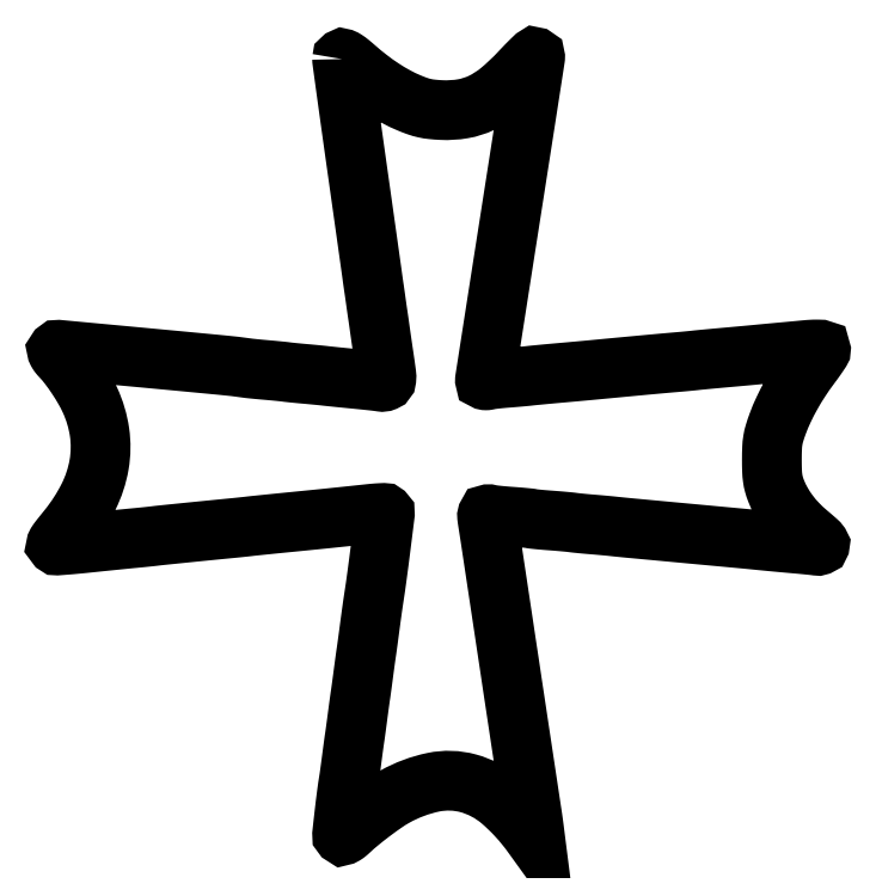
<metadata>
{"format":"dxf","ext":"dxf","renderer":"ezdxf+matplotlib","layout":"modelspace","background":"white","min_lineweight":24,"dpi":150}
</metadata>
<code>
0
SECTION
2
ENTITIES
0
POLYLINE
8
0
66
1
70
1
0
VERTEX
8
0
10
148
20
403.6
42
0.03398
0
VERTEX
8
0
10
148.1
20
402.4
42
0.000106
0
VERTEX
8
0
10
150.2
20
386.9
42
0.000606
0
VERTEX
8
0
10
152.6
20
369.3
42
0.000379
0
VERTEX
8
0
10
155.5
20
348.8
42
-5.2e-05
0
VERTEX
8
0
10
158.4
20
328.1
42
-7.7e-05
0
VERTEX
8
0
10
161
20
310
42
-3.1e-05
0
VERTEX
8
0
10
163.2
20
294.5
42
-0.001687
0
VERTEX
8
0
10
163.6
20
291.5
42
0.001054
0
VERTEX
8
0
10
163.8
20
289.8
42
0.000845
0
VERTEX
8
0
10
164.1
20
287.9
42
0.000854
0
VERTEX
8
0
10
164.3
20
286.2
42
0.002176
0
VERTEX
8
0
10
164.5
20
285
42
-0.001977
0
VERTEX
8
0
10
164.7
20
283.7
42
-0.00069
0
VERTEX
8
0
10
165
20
281.9
42
-0.000685
0
VERTEX
8
0
10
165.2
20
279.9
42
-0.0008
0
VERTEX
8
0
10
165.5
20
278
42
0.0008
0
VERTEX
8
0
10
165.8
20
276.1
42
0.000685
0
VERTEX
8
0
10
166
20
274.1
42
0.00069
0
VERTEX
8
0
10
166.3
20
272.3
42
0.001977
0
VERTEX
8
0
10
166.5
20
271
42
-0.001892
0
VERTEX
8
0
10
166.7
20
269.7
42
-0.00066
0
VERTEX
8
0
10
167
20
267.9
42
-0.000656
0
VERTEX
8
0
10
167.2
20
265.9
42
-0.000765
0
VERTEX
8
0
10
167.5
20
264
42
0.001324
0
VERTEX
8
0
10
167.8
20
261.6
42
0.000378
0
VERTEX
8
0
10
168.4
20
258
42
0.000381
0
VERTEX
8
0
10
169
20
253.8
42
0.000404
0
VERTEX
8
0
10
169.6
20
249.8
42
-0.003045
0
VERTEX
8
0
10
170.9
20
240.6
42
-0.05815
0
VERTEX
8
0
10
170.9
20
237.8
42
-0.276
0
VERTEX
8
0
10
170.1
20
236.6
42
-0.1392
0
VERTEX
8
0
10
168.2
20
236.4
42
0.009166
0
VERTEX
8
0
10
165.9
20
236.7
42
0.003569
0
VERTEX
8
0
10
162.6
20
237.1
42
0.002006
0
VERTEX
8
0
10
157.6
20
237.6
42
0.000387
0
VERTEX
8
0
10
148.5
20
238.5
42
-0.000902
0
VERTEX
8
0
10
145.9
20
238.8
42
-0.000752
0
VERTEX
8
0
10
143.2
20
239.1
42
-0.000759
0
VERTEX
8
0
10
140.8
20
239.3
42
-0.002071
0
VERTEX
8
0
10
139
20
239.5
42
0.003454
0
VERTEX
8
0
10
137.2
20
239.7
42
0.001081
0
VERTEX
8
0
10
134.5
20
240
42
0.00108
0
VERTEX
8
0
10
131.4
20
240.3
42
0.001194
0
VERTEX
8
0
10
128.5
20
240.5
42
-0.001652
0
VERTEX
8
0
10
125.6
20
240.8
42
-0.001735
0
VERTEX
8
0
10
122.8
20
241.1
42
-0.001661
0
VERTEX
8
0
10
120.4
20
241.3
42
-0.007771
0
VERTEX
8
0
10
119
20
241.5
42
0.008425
0
VERTEX
8
0
10
117.6
20
241.7
42
0.001653
0
VERTEX
8
0
10
115
20
241.9
42
0.001754
0
VERTEX
8
0
10
112.1
20
242.2
42
0.001626
0
VERTEX
8
0
10
109
20
242.5
42
-0.001635
0
VERTEX
8
0
10
105.9
20
242.8
42
-0.001764
0
VERTEX
8
0
10
103
20
243.1
42
-0.001663
0
VERTEX
8
0
10
100.4
20
243.3
42
-0.008472
0
VERTEX
8
0
10
99
20
243.5
42
0.01094
0
VERTEX
8
0
10
85.91
20
245
42
0.000638
0
VERTEX
8
0
10
45.87
20
248.8
42
4.4e-05
0
VERTEX
8
0
10
1.198
20
253
42
0.2232
0
VERTEX
8
0
10
0.3809
20
252.7
42
0.3098
0
VERTEX
8
0
10
0.3083
20
252.3
42
0.03389
0
VERTEX
8
0
10
0.7551
20
251.5
42
0.03205
0
VERTEX
8
0
10
1.49
20
250.4
42
0.01999
0
VERTEX
8
0
10
2.474
20
249.3
42
-0.02731
0
VERTEX
8
0
10
6.373
20
244.7
42
-0.0159
0
VERTEX
8
0
10
10.56
20
238.9
42
-0.01578
0
VERTEX
8
0
10
14.45
20
232.6
42
-0.02304
0
VERTEX
8
0
10
17.43
20
226.8
42
-0.07203
0
VERTEX
8
0
10
22.34
20
210.3
42
-0.07877
0
VERTEX
8
0
10
22.12
20
193.5
42
-0.07381
0
VERTEX
8
0
10
16.62
20
176.8
42
-0.05366
0
VERTEX
8
0
10
6
20
160.3
42
0.001427
0
VERTEX
8
0
10
2.02
20
155.3
42
0.01669
0
VERTEX
8
0
10
0.5389
20
153.3
42
0.04453
0
VERTEX
8
0
10
-0.08705
20
152.3
42
0.3363
0
VERTEX
8
0
10
0.03537
20
151.7
42
0.1967
0
VERTEX
8
0
10
0.4542
20
151.6
42
0.000878
0
VERTEX
8
0
10
5.21
20
151.9
42
0.003975
0
VERTEX
8
0
10
10.64
20
152.4
42
0.002477
0
VERTEX
8
0
10
17
20
153
42
-0.000446
0
VERTEX
8
0
10
23.83
20
153.8
42
-0.000437
0
VERTEX
8
0
10
30.71
20
154.5
42
-0.00043
0
VERTEX
8
0
10
36.75
20
155.1
42
-0.001656
0
VERTEX
8
0
10
40.5
20
155.4
42
0.001371
0
VERTEX
8
0
10
43.44
20
155.7
42
0.001239
0
VERTEX
8
0
10
46.47
20
156
42
0.001241
0
VERTEX
8
0
10
49.19
20
156.3
42
0.003962
0
VERTEX
8
0
10
51
20
156.5
42
-0.005362
0
VERTEX
8
0
10
54.73
20
156.9
42
-0.000328
0
VERTEX
8
0
10
65.86
20
158.1
42
-0.000519
0
VERTEX
8
0
10
78.43
20
159.3
42
-0.00052
0
VERTEX
8
0
10
91
20
160.6
42
0.001194
0
VERTEX
8
0
10
93.36
20
160.8
42
0.000948
0
VERTEX
8
0
10
95.91
20
161.1
42
0.000958
0
VERTEX
8
0
10
98.28
20
161.3
42
0.0024
0
VERTEX
8
0
10
100
20
161.5
42
-0.00369
0
VERTEX
8
0
10
102.2
20
161.8
42
-0.000426
0
VERTEX
8
0
10
107
20
162.3
42
-0.000513
0
VERTEX
8
0
10
112.8
20
162.9
42
-0.000419
0
VERTEX
8
0
10
119
20
163.5
42
0.000114
0
VERTEX
8
0
10
125.3
20
164.1
42
0.00013
0
VERTEX
8
0
10
131.3
20
164.7
42
0.000118
0
VERTEX
8
0
10
136.4
20
165.2
42
0.000723
0
VERTEX
8
0
10
139
20
165.5
42
7.8e-05
0
VERTEX
8
0
10
147.7
20
166.4
42
0.000332
0
VERTEX
8
0
10
152.9
20
166.9
42
0.000478
0
VERTEX
8
0
10
157.1
20
167.4
42
0.000316
0
VERTEX
8
0
10
162
20
167.9
42
-0.005335
0
VERTEX
8
0
10
164.9
20
168.2
42
-0.008217
0
VERTEX
8
0
10
167.4
20
168.4
42
-0.003572
0
VERTEX
8
0
10
169.6
20
168.5
42
-0.1923
0
VERTEX
8
0
10
169.9
20
168.3
42
-0.2486
0
VERTEX
8
0
10
170.1
20
167.8
42
-0.00016
0
VERTEX
8
0
10
168.1
20
151.1
42
-0.002131
0
VERTEX
8
0
10
166.1
20
135.9
42
-0.005014
0
VERTEX
8
0
10
164.4
20
124.5
42
0.002474
0
VERTEX
8
0
10
164
20
121.3
42
0.001404
0
VERTEX
8
0
10
163.4
20
117.5
42
0.001141
0
VERTEX
8
0
10
162.8
20
112.8
42
0.0006
0
VERTEX
8
0
10
162
20
107
42
-0.000616
0
VERTEX
8
0
10
161.6
20
103.6
42
-0.000695
0
VERTEX
8
0
10
161.1
20
100.3
42
-0.000634
0
VERTEX
8
0
10
160.7
20
97.46
42
-0.003808
0
VERTEX
8
0
10
160.5
20
96
42
0.003953
0
VERTEX
8
0
10
160.3
20
94.54
42
0.000658
0
VERTEX
8
0
10
159.9
20
91.74
42
0.000722
0
VERTEX
8
0
10
159.5
20
88.44
42
0.000639
0
VERTEX
8
0
10
159
20
85
42
-0.000639
0
VERTEX
8
0
10
158.5
20
81.56
42
-0.000722
0
VERTEX
8
0
10
158.1
20
78.26
42
-0.000658
0
VERTEX
8
0
10
157.7
20
75.46
42
-0.003953
0
VERTEX
8
0
10
157.5
20
74
42
0.003953
0
VERTEX
8
0
10
157.3
20
72.54
42
0.000658
0
VERTEX
8
0
10
156.9
20
69.74
42
0.000722
0
VERTEX
8
0
10
156.5
20
66.44
42
0.000639
0
VERTEX
8
0
10
156
20
63
42
-0.000639
0
VERTEX
8
0
10
155.5
20
59.56
42
-0.000722
0
VERTEX
8
0
10
155.1
20
56.26
42
-0.000658
0
VERTEX
8
0
10
154.7
20
53.46
42
-0.003953
0
VERTEX
8
0
10
154.5
20
52
42
0.003991
0
VERTEX
8
0
10
154.3
20
50.54
42
0.000664
0
VERTEX
8
0
10
153.9
20
47.74
42
0.000729
0
VERTEX
8
0
10
153.5
20
44.44
42
0.000645
0
VERTEX
8
0
10
153
20
41
42
-0.000702
0
VERTEX
8
0
10
152.6
20
37.6
42
-0.00085
0
VERTEX
8
0
10
152.1
20
34.41
42
-0.000719
0
VERTEX
8
0
10
151.8
20
31.73
42
-0.005851
0
VERTEX
8
0
10
151.6
20
30.5
42
0.008097
0
VERTEX
8
0
10
150.4
20
22.58
42
0.004166
0
VERTEX
8
0
10
149.2
20
12.62
42
0.000634
0
VERTEX
8
0
10
148
20
2.134
42
0.2279
0
VERTEX
8
0
10
148.3
20
1.412
42
0.3218
0
VERTEX
8
0
10
148.6
20
1.353
42
0.02794
0
VERTEX
8
0
10
149.5
20
1.836
42
0.02852
0
VERTEX
8
0
10
150.5
20
2.592
42
0.01767
0
VERTEX
8
0
10
151.6
20
3.589
42
-0.01755
0
VERTEX
8
0
10
156.9
20
8.222
42
-0.01014
0
VERTEX
8
0
10
163.5
20
13.44
42
-0.01009
0
VERTEX
8
0
10
170.2
20
18.23
42
-0.02384
0
VERTEX
8
0
10
175.4
20
21.46
42
-0.07619
0
VERTEX
8
0
10
195.2
20
28.89
42
-0.119
0
VERTEX
8
0
10
213.4
20
28.33
42
-0.1104
0
VERTEX
8
0
10
230.3
20
19.37
42
-0.0595
0
VERTEX
8
0
10
246.3
20
1.975
42
0
0
VERTEX
8
0
10
248.1
20
-0.5
42
0
0
VERTEX
8
0
10
247.5
20
4
42
0.001419
0
VERTEX
8
0
10
247.2
20
5.942
42
0.001095
0
VERTEX
8
0
10
247
20
8.059
42
0.001107
0
VERTEX
8
0
10
246.7
20
10.04
42
0.002651
0
VERTEX
8
0
10
246.5
20
11.5
42
-0.000388
0
VERTEX
8
0
10
245.7
20
16.29
42
-1.1e-05
0
VERTEX
8
0
10
242.6
20
37.26
42
-1.5e-05
0
VERTEX
8
0
10
239.5
20
57.66
42
-0.000244
0
VERTEX
8
0
10
238.5
20
64.5
42
0.00022
0
VERTEX
8
0
10
238.2
20
66.45
42
9.2e-05
0
VERTEX
8
0
10
237.8
20
69.09
42
9.1e-05
0
VERTEX
8
0
10
237.4
20
71.91
42
0.000117
0
VERTEX
8
0
10
237
20
74.5
42
-0.000262
0
VERTEX
8
0
10
236.6
20
77.09
42
-0.000202
0
VERTEX
8
0
10
236.1
20
79.91
42
-0.000205
0
VERTEX
8
0
10
235.8
20
82.55
42
-0.000492
0
VERTEX
8
0
10
235.5
20
84.5
42
0.000492
0
VERTEX
8
0
10
235.2
20
86.45
42
0.000205
0
VERTEX
8
0
10
234.8
20
89.09
42
0.000202
0
VERTEX
8
0
10
234.4
20
91.91
42
0.000262
0
VERTEX
8
0
10
234
20
94.5
42
-0.000144
0
VERTEX
8
0
10
233.6
20
97.05
42
-0.000121
0
VERTEX
8
0
10
233.2
20
99.77
42
-0.000122
0
VERTEX
8
0
10
232.8
20
102.2
42
-0.000333
0
VERTEX
8
0
10
232.5
20
104
42
0.000387
0
VERTEX
8
0
10
231.4
20
111.8
42
3.2e-05
0
VERTEX
8
0
10
228.3
20
132
42
1.4e-05
0
VERTEX
8
0
10
225.1
20
153.6
42
0.001089
0
VERTEX
8
0
10
224.5
20
157
42
0.000255
0
VERTEX
8
0
10
224.4
20
158.3
42
9.2e-05
0
VERTEX
8
0
10
224.1
20
160
42
9.1e-05
0
VERTEX
8
0
10
223.8
20
162
42
0.000108
0
VERTEX
8
0
10
223.5
20
163.9
42
-0.008595
0
VERTEX
8
0
10
223.1
20
166.4
42
-0.1051
0
VERTEX
8
0
10
223.2
20
167.4
42
-0.312
0
VERTEX
8
0
10
223.7
20
167.8
42
-0.08549
0
VERTEX
8
0
10
224.6
20
167.7
42
0.03859
0
VERTEX
8
0
10
225.8
20
167.4
42
0.004107
0
VERTEX
8
0
10
228.6
20
167.1
42
0.005046
0
VERTEX
8
0
10
231.9
20
166.8
42
0.004035
0
VERTEX
8
0
10
235.5
20
166.5
42
-0.002635
0
VERTEX
8
0
10
239.1
20
166.2
42
-0.003471
0
VERTEX
8
0
10
242.3
20
166
42
-0.002526
0
VERTEX
8
0
10
245
20
165.7
42
-0.0333
0
VERTEX
8
0
10
246
20
165.5
42
0.03228
0
VERTEX
8
0
10
247
20
165.3
42
0.002675
0
VERTEX
8
0
10
249.6
20
165.1
42
0.003566
0
VERTEX
8
0
10
252.6
20
164.8
42
0.002742
0
VERTEX
8
0
10
256
20
164.5
42
-0.0022
0
VERTEX
8
0
10
259.5
20
164.3
42
-0.002322
0
VERTEX
8
0
10
262.9
20
164
42
-0.002217
0
VERTEX
8
0
10
265.8
20
163.7
42
-0.01051
0
VERTEX
8
0
10
267.5
20
163.5
42
0.008445
0
VERTEX
8
0
10
269.1
20
163.3
42
0.002241
0
VERTEX
8
0
10
271.7
20
163
42
0.002272
0
VERTEX
8
0
10
274.6
20
162.7
42
0.002337
0
VERTEX
8
0
10
277.5
20
162.5
42
-0.001482
0
VERTEX
8
0
10
280.5
20
162.3
42
-0.00125
0
VERTEX
8
0
10
283.6
20
162
42
-0.00126
0
VERTEX
8
0
10
286.5
20
161.7
42
-0.003507
0
VERTEX
8
0
10
288.5
20
161.5
42
0.00175
0
VERTEX
8
0
10
290.4
20
161.3
42
0.00079
0
VERTEX
8
0
10
292.9
20
161
42
0.000782
0
VERTEX
8
0
10
295.6
20
160.8
42
0.001069
0
VERTEX
8
0
10
298
20
160.5
42
-5.1e-05
0
VERTEX
8
0
10
301.3
20
160.2
42
-7e-06
0
VERTEX
8
0
10
308.2
20
159.6
42
-8e-06
0
VERTEX
8
0
10
316.4
20
158.8
42
-7e-06
0
VERTEX
8
0
10
325
20
158
42
5.2e-05
0
VERTEX
8
0
10
333.6
20
157.2
42
6.2e-05
0
VERTEX
8
0
10
341.8
20
156.4
42
5.4e-05
0
VERTEX
8
0
10
348.7
20
155.8
42
0.000393
0
VERTEX
8
0
10
352
20
155.5
42
-0.000671
0
VERTEX
8
0
10
354.5
20
155.3
42
-0.000422
0
VERTEX
8
0
10
357.4
20
155
42
-0.000424
0
VERTEX
8
0
10
360.2
20
154.7
42
-0.000777
0
VERTEX
8
0
10
362.5
20
154.5
42
0.000682
0
VERTEX
8
0
10
368.1
20
153.9
42
0.000926
0
VERTEX
8
0
10
373.1
20
153.5
42
0.000912
0
VERTEX
8
0
10
378.2
20
153
42
0.000634
0
VERTEX
8
0
10
384
20
152.5
42
-0.001818
0
VERTEX
8
0
10
387
20
152.2
42
-0.002016
0
VERTEX
8
0
10
390
20
151.9
42
-0.001866
0
VERTEX
8
0
10
392.5
20
151.6
42
-0.01046
0
VERTEX
8
0
10
393.8
20
151.5
42
0.1242
0
VERTEX
8
0
10
395.2
20
151.6
42
0.4997
0
VERTEX
8
0
10
395.4
20
152.3
42
0.05714
0
VERTEX
8
0
10
393.8
20
154
42
0.004152
0
VERTEX
8
0
10
389
20
158.1
42
-0.02731
0
VERTEX
8
0
10
383.8
20
163.1
42
-0.0303
0
VERTEX
8
0
10
379.3
20
168.4
42
-0.03139
0
VERTEX
8
0
10
375.6
20
174
42
-0.03442
0
VERTEX
8
0
10
372.8
20
179.9
42
-0.02697
0
VERTEX
8
0
10
371.7
20
183.2
42
-0.03309
0
VERTEX
8
0
10
371
20
186.5
42
-0.02541
0
VERTEX
8
0
10
370.7
20
190.4
42
-0.008823
0
VERTEX
8
0
10
370.6
20
196
42
-0.009536
0
VERTEX
8
0
10
370.7
20
202.1
42
-0.03028
0
VERTEX
8
0
10
371.1
20
206.1
42
-0.03394
0
VERTEX
8
0
10
372
20
209.8
42
-0.01452
0
VERTEX
8
0
10
373.6
20
214.6
42
-0.02159
0
VERTEX
8
0
10
376.7
20
222
42
-0.01771
0
VERTEX
8
0
10
380.6
20
229.6
42
-0.01699
0
VERTEX
8
0
10
385.3
20
237.3
42
-0.01584
0
VERTEX
8
0
10
390.5
20
244.8
42
0.004608
0
VERTEX
8
0
10
392.6
20
247.6
42
0.006965
0
VERTEX
8
0
10
394.4
20
250.2
42
0.003141
0
VERTEX
8
0
10
395.8
20
252.3
42
0.1469
0
VERTEX
8
0
10
396
20
252.8
42
0.403
0
VERTEX
8
0
10
395.7
20
253.1
42
0.008934
0
VERTEX
8
0
10
393.7
20
253.2
42
0.01515
0
VERTEX
8
0
10
391.2
20
253.1
42
0.009015
0
VERTEX
8
0
10
388.2
20
252.9
42
-0.000216
0
VERTEX
8
0
10
384.8
20
252.5
42
-0.000144
0
VERTEX
8
0
10
380.9
20
252.2
42
-0.000145
0
VERTEX
8
0
10
377
20
251.8
42
-0.000284
0
VERTEX
8
0
10
374
20
251.5
42
0.000457
0
VERTEX
8
0
10
371.2
20
251.3
42
0.000345
0
VERTEX
8
0
10
368.1
20
251
42
0.000349
0
VERTEX
8
0
10
365.2
20
250.7
42
0.000809
0
VERTEX
8
0
10
363
20
250.5
42
-0.001479
0
VERTEX
8
0
10
360.5
20
250.3
42
-0.000333
0
VERTEX
8
0
10
356.3
20
249.9
42
-0.000345
0
VERTEX
8
0
10
351.4
20
249.4
42
-0.000335
0
VERTEX
8
0
10
346.5
20
249
42
0.000676
0
VERTEX
8
0
10
341.6
20
248.5
42
0.000765
0
VERTEX
8
0
10
337
20
248.1
42
0.000696
0
VERTEX
8
0
10
333
20
247.7
42
0.004232
0
VERTEX
8
0
10
331
20
247.5
42
-0.003678
0
VERTEX
8
0
10
329.2
20
247.3
42
-0.001244
0
VERTEX
8
0
10
326.6
20
247.1
42
-0.001237
0
VERTEX
8
0
10
323.7
20
246.8
42
-0.001421
0
VERTEX
8
0
10
321
20
246.6
42
0.001499
0
VERTEX
8
0
10
315.6
20
246.1
42
0.000491
0
VERTEX
8
0
10
307.5
20
245.4
42
0.000446
0
VERTEX
8
0
10
297.9
20
244.5
42
0.000314
0
VERTEX
8
0
10
287
20
243.4
42
-1e-06
0
VERTEX
8
0
10
284.6
20
243.2
42
-1e-06
0
VERTEX
8
0
10
281.8
20
242.9
42
-1e-06
0
VERTEX
8
0
10
279.1
20
242.7
42
-1e-06
0
VERTEX
8
0
10
277
20
242.5
42
-0.000911
0
VERTEX
8
0
10
274.5
20
242.3
42
-0.000205
0
VERTEX
8
0
10
270.3
20
241.9
42
-0.000213
0
VERTEX
8
0
10
265.4
20
241.4
42
-0.000206
0
VERTEX
8
0
10
260.5
20
241
42
0.000794
0
VERTEX
8
0
10
255.6
20
240.5
42
0.0009
0
VERTEX
8
0
10
251
20
240.1
42
0.000818
0
VERTEX
8
0
10
247
20
239.7
42
0.004972
0
VERTEX
8
0
10
245
20
239.5
42
-0.005742
0
VERTEX
8
0
10
243.1
20
239.3
42
-0.001554
0
VERTEX
8
0
10
240.2
20
239
42
-0.001573
0
VERTEX
8
0
10
236.8
20
238.7
42
-0.001632
0
VERTEX
8
0
10
233.5
20
238.5
42
0.004103
0
VERTEX
8
0
10
230.3
20
238.2
42
0.005049
0
VERTEX
8
0
10
227.3
20
237.9
42
0.004213
0
VERTEX
8
0
10
224.8
20
237.6
42
0.03635
0
VERTEX
8
0
10
223.8
20
237.4
42
-0.02509
0
VERTEX
8
0
10
223.1
20
237.2
42
-0.04452
0
VERTEX
8
0
10
222.5
20
237.2
42
-0.0622
0
VERTEX
8
0
10
222.1
20
237.2
42
-0.3424
0
VERTEX
8
0
10
222
20
237.4
42
-0.03862
0
VERTEX
8
0
10
222
20
237.8
42
-5e-06
0
VERTEX
8
0
10
225.8
20
262.1
42
-0.000142
0
VERTEX
8
0
10
230
20
289
42
-8.6e-05
0
VERTEX
8
0
10
235
20
320.9
42
0.00012
0
VERTEX
8
0
10
240
20
352.8
42
0.000197
0
VERTEX
8
0
10
244.2
20
379.7
42
1e-05
0
VERTEX
8
0
10
248
20
404
42
0.03852
0
VERTEX
8
0
10
248
20
404.6
42
0.661
0
VERTEX
8
0
10
247.8
20
404.7
42
0.002698
0
VERTEX
8
0
10
245.7
20
402.6
42
0.006776
0
VERTEX
8
0
10
243.1
20
400
42
0.003802
0
VERTEX
8
0
10
240
20
396.7
42
-0.03117
0
VERTEX
8
0
10
229.7
20
387.1
42
-0.06129
0
VERTEX
8
0
10
220.3
20
381
42
-0.06998
0
VERTEX
8
0
10
210.6
20
377.9
42
-0.05428
0
VERTEX
8
0
10
199.5
20
377.2
42
-0.01368
0
VERTEX
8
0
10
194.5
20
377.6
42
-0.02896
0
VERTEX
8
0
10
190.7
20
378.2
42
-0.02987
0
VERTEX
8
0
10
187.1
20
379.2
42
-0.01553
0
VERTEX
8
0
10
182.7
20
380.9
42
-0.02477
0
VERTEX
8
0
10
175.8
20
384.2
42
-0.02053
0
VERTEX
8
0
10
168.9
20
388.4
42
-0.01927
0
VERTEX
8
0
10
161.8
20
393.4
42
-0.01601
0
VERTEX
8
0
10
154.8
20
399.3
42
0.00942
0
VERTEX
8
0
10
151.9
20
401.7
42
0.02711
0
VERTEX
8
0
10
149.8
20
403.2
42
0.04796
0
VERTEX
8
0
10
148.4
20
403.9
42
0.5316
0
SEQEND
0
ENDSEC
0
EOF

</code>
